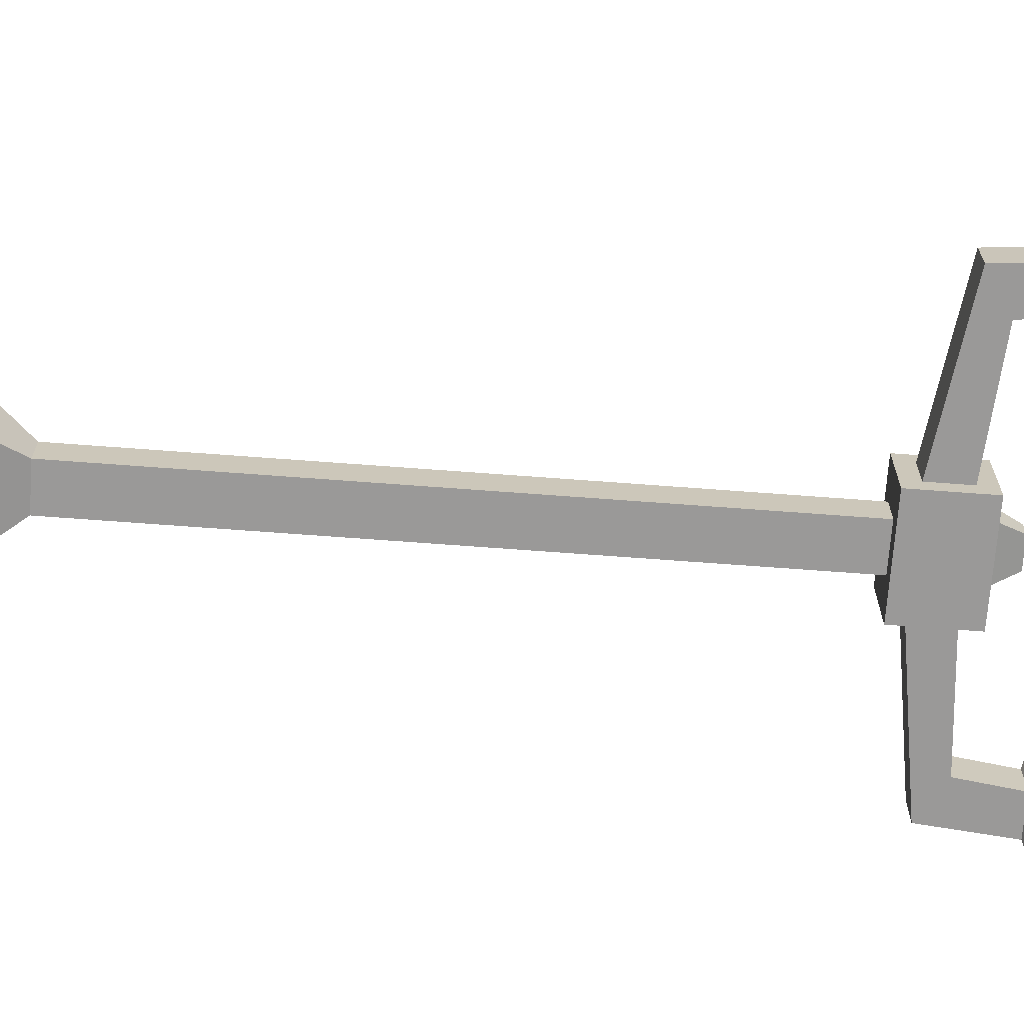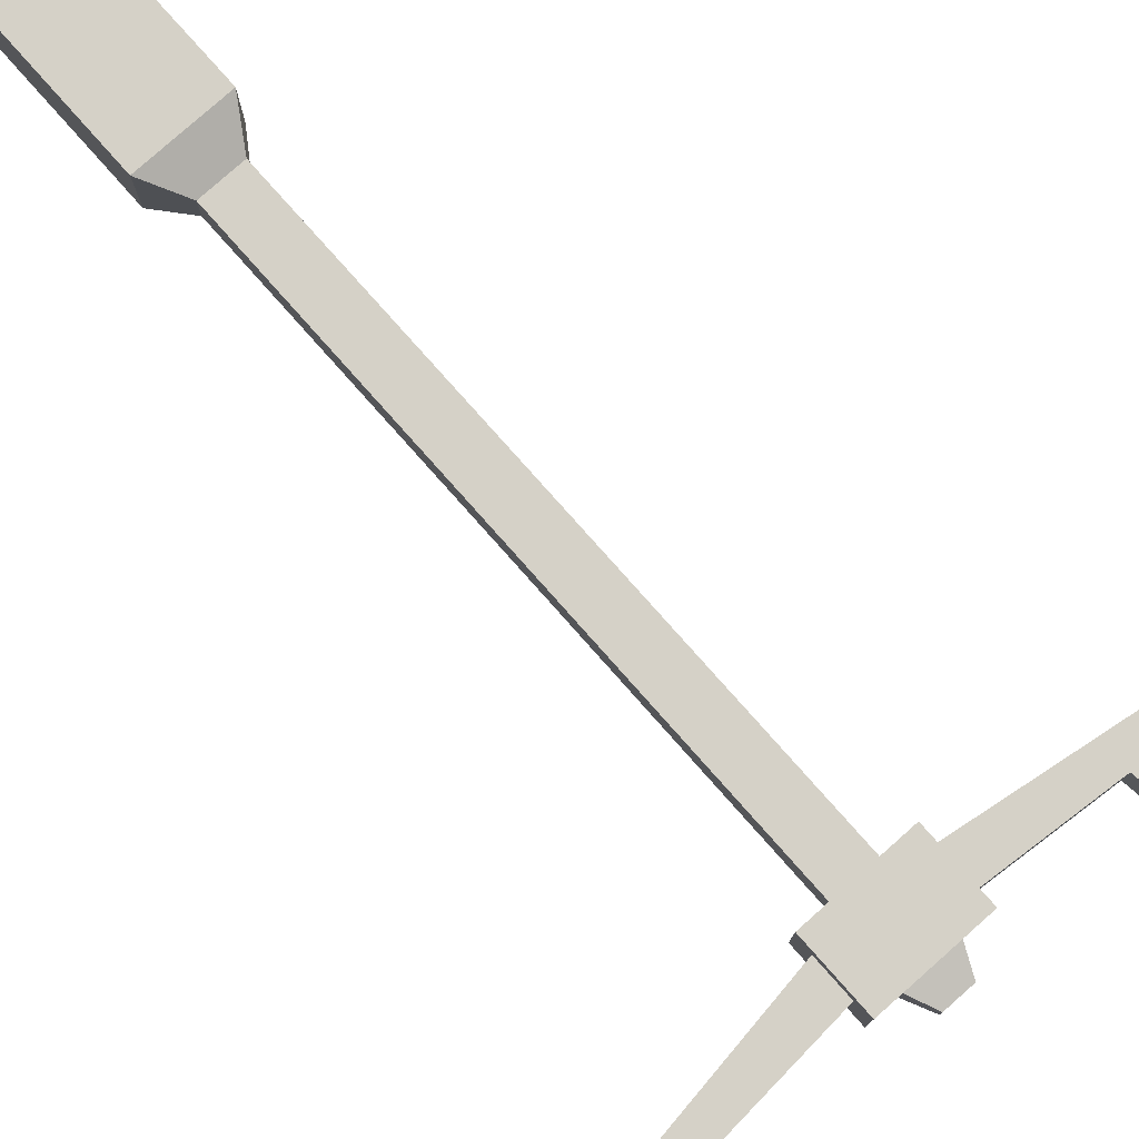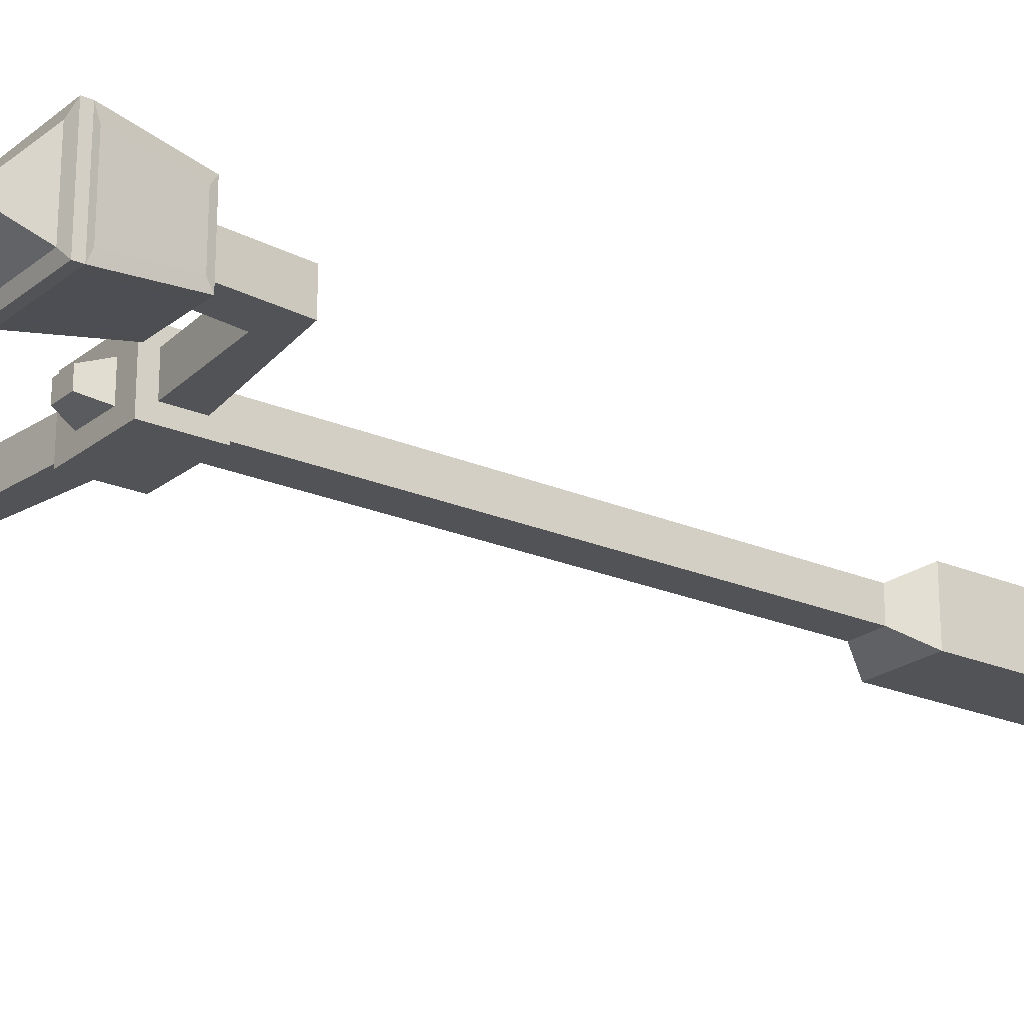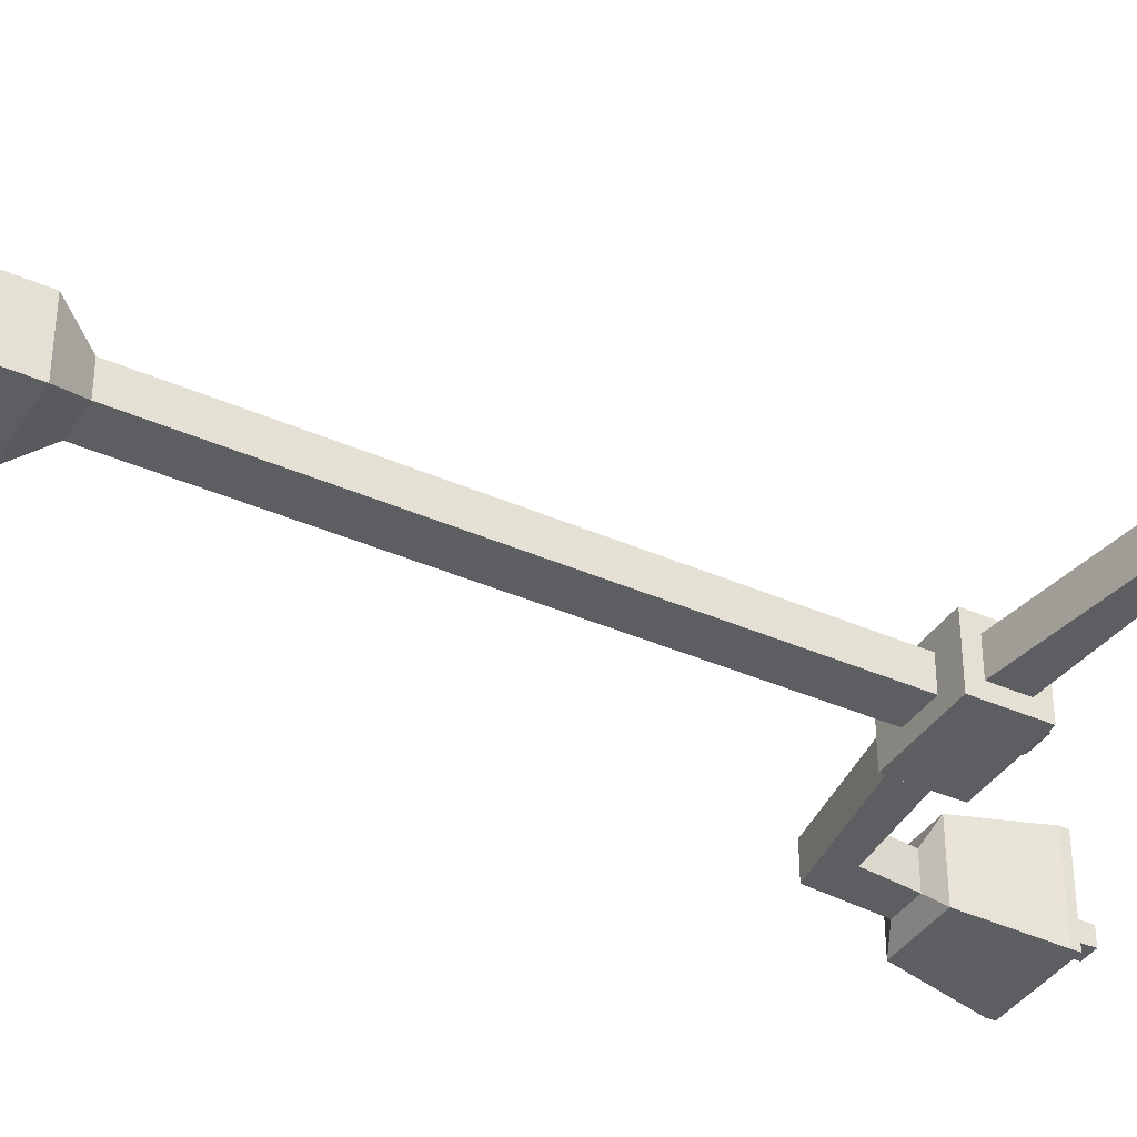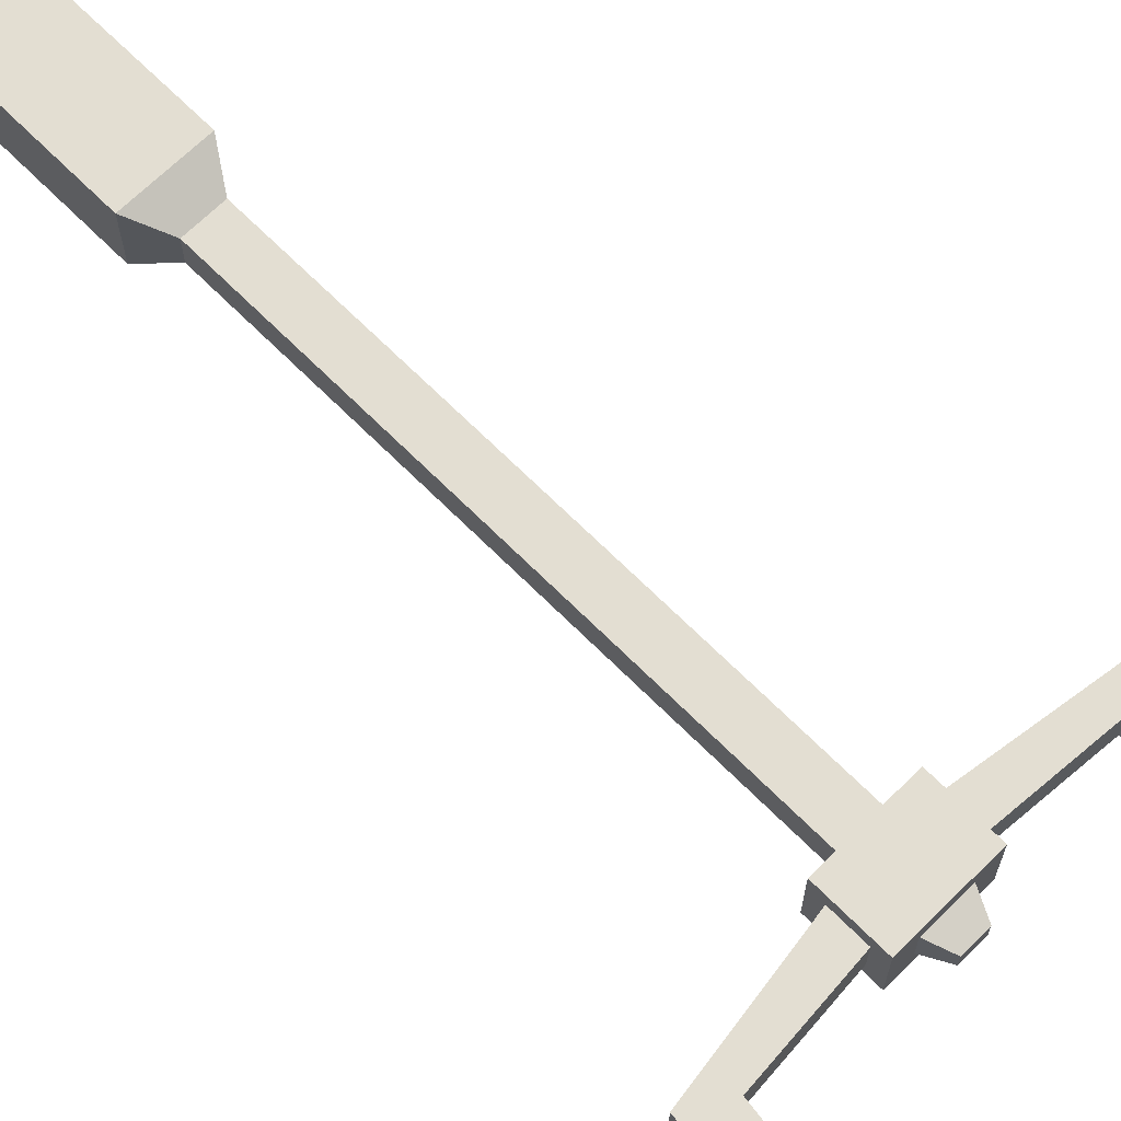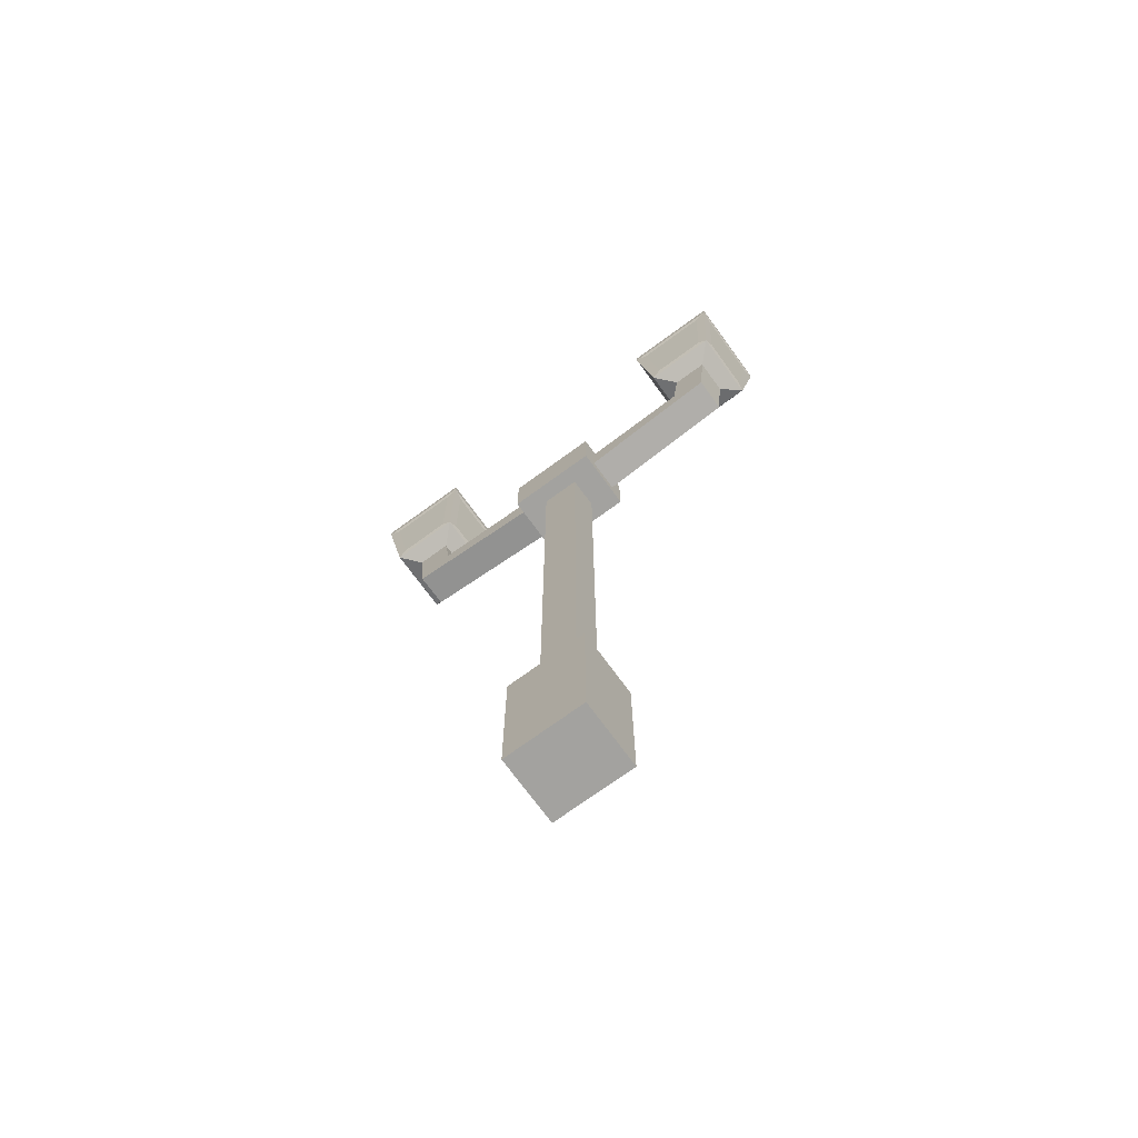
<metadata>
{"format":"obj","ext":"obj","renderer":"f3d","projection":"perspective","resolution":1024,"background":"white","views":[{"elev":-69.1,"azim":85.7,"up":"+Z"},{"elev":79.0,"azim":138.4,"up":"+Z"},{"elev":-22.2,"azim":-126.9,"up":"+Z"},{"elev":-38.1,"azim":60.6,"up":"+Z"},{"elev":67.5,"azim":135.2,"up":"+Z"},{"elev":-72.5,"azim":36.1,"up":"+Y"}]}
</metadata>
<code>
g default
v -0.3594 0 0.2947
v 0.3594 0 0.2947
v -0.1138 7.381 0.07888
v 0.1138 7.381 0.07888
v -0.1138 7.381 -0.07888
v 0.1138 7.381 -0.07888
v -0.3594 0 -0.2947
v 0.3594 0 -0.2947
v -0.3594 1.425 -0.2947
v 0.3594 1.425 -0.2947
v 0.3594 1.425 0.2947
v -0.3594 1.425 0.2947
v -0.1723 1.711 -0.1412
v 0.1723 1.711 -0.1412
v 0.1723 1.711 0.1412
v -0.1723 1.711 0.1412
v -0.2037 7.178 -0.1412
v 0.2037 7.178 -0.1412
v 0.2037 7.178 0.1412
v -0.2037 7.178 0.1412
v 0.1723 6.601 0.1412
v 0.1723 6.601 -0.1412
v -0.1723 6.601 -0.1412
v -0.1723 6.601 0.1412
v -0.4163 7.178 -0.2886
v 0.4163 7.178 -0.2886
v 0.4163 6.601 -0.2886
v -0.4163 6.601 -0.2886
v 0.4163 6.601 0.2886
v 0.4163 7.178 0.2886
v -0.4163 6.601 0.2886
v -0.4163 7.178 0.2886
v 0.4163 6.735 0.1543
v 0.4163 6.735 -0.1543
v 0.4163 7.044 -0.1543
v 0.4163 7.044 0.1543
v -0.4163 6.735 -0.1543
v -0.4163 6.735 0.1543
v -0.4163 7.044 0.1543
v -0.4163 7.044 -0.1543
v 1.717 6.928 0.1543
v 1.717 6.928 -0.1543
v 1.404 7.122 -0.1543
v 1.404 7.122 0.1543
v -1.717 6.928 -0.1543
v -1.717 6.928 0.1543
v -1.404 7.122 0.1543
v -1.404 7.122 -0.1543
v 1.778 7.586 0.1543
v 1.778 7.586 -0.1543
v 1.465 7.586 -0.1543
v 1.465 7.586 0.1543
v -1.778 7.586 -0.1543
v -1.778 7.586 0.1543
v -1.465 7.586 0.1543
v -1.465 7.586 -0.1543
v 1.947 7.658 0.3205
v 1.947 7.658 -0.3205
v 1.296 7.658 -0.3205
v 1.296 7.658 0.3205
v -1.947 7.658 -0.3205
v -1.947 7.658 0.3205
v -1.296 7.658 0.3205
v -1.296 7.658 -0.3205
v 2.053 8.41 0.425
v 2.053 8.41 -0.425
v 1.19 8.41 -0.425
v 1.19 8.41 0.425
v -2.053 8.41 -0.425
v -2.053 8.41 0.425
v -1.19 8.41 0.425
v -1.19 8.41 -0.425
v 2.053 8.485 0.425
v 2.053 8.485 -0.425
v 1.19 8.485 -0.425
v 1.19 8.485 0.425
v -2.053 8.485 -0.425
v -2.053 8.485 0.425
v -1.19 8.485 0.425
v -1.19 8.485 -0.425
v 1.956 8.512 0.3296
v 1.956 8.512 -0.3296
v 1.287 8.512 -0.3296
v 1.287 8.512 0.3296
v -1.956 8.512 -0.3296
v -1.956 8.512 0.3296
v -1.287 8.512 0.3296
v -1.287 8.512 -0.3296
v 1.704 8.737 0.08174
v 1.704 8.737 -0.08175
v 1.538 8.737 -0.08175
v 1.538 8.737 0.08174
v -1.704 8.737 -0.08174
v -1.704 8.737 0.08175
v -1.538 8.737 0.08175
v -1.538 8.737 -0.08174
v 1.704 8.884 0.08174
v 1.704 8.884 -0.08175
v 1.538 8.884 -0.08175
v 1.538 8.884 0.08174
v -1.704 8.884 -0.08174
v -1.704 8.884 0.08175
v -1.538 8.884 0.08175
v -1.538 8.884 -0.08174
v 1.379 7.715 -0.335
v 1.863 7.715 -0.335
v 1.3 8.362 -0.4127
v 1.942 8.362 -0.4127
v 1.863 7.715 0.335
v 1.379 7.715 0.335
v 1.942 8.362 0.4127
v 1.3 8.362 0.4127
v -1.863 7.715 0.335
v -1.379 7.715 0.335
v -1.3 8.362 0.4127
v -1.942 8.362 0.4127
v -1.379 7.715 -0.335
v -1.863 7.715 -0.335
v -1.942 8.362 -0.4127
v -1.3 8.362 -0.4127
v 1.962 7.715 0.2382
v 1.962 7.715 -0.2382
v 2.041 8.363 -0.3159
v 2.041 8.363 0.3159
v 1.281 7.715 -0.2382
v 1.281 7.715 0.2382
v 1.202 8.363 0.3159
v 1.202 8.363 -0.3159
v -1.962 7.715 -0.2382
v -1.962 7.715 0.2382
v -2.041 8.363 0.3159
v -2.041 8.363 -0.3159
v -1.281 7.715 0.2382
v -1.281 7.715 -0.2382
v -1.202 8.363 -0.3159
v -1.202 8.363 0.3159
g SM_Prop_LightPole_01:Mesh
f 1 2 12
f 12 2 11
f 3 4 5
f 5 4 6
f 9 10 7
f 7 10 8
f 7 8 1
f 1 8 2
f 2 8 11
f 11 8 10
f 7 1 9
f 9 1 12
f 13 14 9
f 9 14 10
f 11 10 15
f 15 10 14
f 12 11 16
f 16 11 15
f 9 12 13
f 13 12 16
f 25 26 28
f 28 26 27
f 97 98 100
f 100 98 99
f 31 29 32
f 32 29 30
f 101 102 104
f 104 102 103
f 5 6 17
f 17 6 18
f 19 18 4
f 4 18 6
f 20 19 3
f 3 19 4
f 17 20 5
f 5 20 3
f 15 14 21
f 21 14 22
f 23 22 13
f 13 22 14
f 13 16 23
f 23 16 24
f 16 15 24
f 24 15 21
f 17 18 25
f 25 18 26
f 22 23 27
f 27 23 28
f 21 22 29
f 29 22 27
f 18 19 26
f 26 19 30
f 24 21 31
f 31 21 29
f 19 20 30
f 30 20 32
f 23 24 28
f 28 24 31
f 20 17 32
f 32 17 25
f 29 27 33
f 33 27 34
f 27 26 34
f 34 26 35
f 26 30 35
f 35 30 36
f 30 29 36
f 36 29 33
f 28 31 37
f 37 31 38
f 31 32 38
f 38 32 39
f 32 25 39
f 39 25 40
f 25 28 40
f 40 28 37
f 33 34 41
f 41 34 42
f 35 43 34
f 34 43 42
f 35 36 43
f 43 36 44
f 36 33 44
f 44 33 41
f 37 38 45
f 45 38 46
f 39 47 38
f 38 47 46
f 39 40 47
f 47 40 48
f 40 37 48
f 48 37 45
f 41 42 49
f 49 42 50
f 42 43 50
f 50 43 51
f 43 44 51
f 51 44 52
f 41 49 44
f 44 49 52
f 45 46 53
f 53 46 54
f 46 47 54
f 54 47 55
f 47 48 55
f 55 48 56
f 45 53 48
f 48 53 56
f 49 50 57
f 57 50 58
f 50 51 58
f 58 51 59
f 51 52 59
f 59 52 60
f 52 49 60
f 60 49 57
f 53 54 61
f 61 54 62
f 54 55 62
f 62 55 63
f 55 56 63
f 63 56 64
f 56 53 64
f 64 53 61
f 121 122 124
f 124 122 123
f 106 105 108
f 108 105 107
f 125 126 128
f 128 126 127
f 110 109 112
f 112 109 111
f 129 130 132
f 132 130 131
f 113 114 116
f 116 114 115
f 133 134 136
f 136 134 135
f 117 118 120
f 120 118 119
f 65 66 73
f 73 66 74
f 66 67 74
f 74 67 75
f 67 68 75
f 75 68 76
f 68 65 76
f 76 65 73
f 69 70 77
f 77 70 78
f 70 71 78
f 78 71 79
f 71 72 79
f 79 72 80
f 72 69 80
f 80 69 77
f 73 74 81
f 81 74 82
f 74 75 82
f 82 75 83
f 75 76 83
f 83 76 84
f 76 73 84
f 84 73 81
f 77 78 85
f 85 78 86
f 78 79 86
f 86 79 87
f 79 80 87
f 87 80 88
f 80 77 88
f 88 77 85
f 81 82 89
f 89 82 90
f 82 83 90
f 90 83 91
f 83 84 91
f 91 84 92
f 84 81 92
f 92 81 89
f 85 86 93
f 93 86 94
f 86 87 94
f 94 87 95
f 87 88 95
f 95 88 96
f 88 85 96
f 96 85 93
f 89 90 97
f 97 90 98
f 90 91 98
f 98 91 99
f 91 92 99
f 99 92 100
f 92 89 100
f 100 89 97
f 93 94 101
f 101 94 102
f 94 95 102
f 102 95 103
f 95 96 103
f 103 96 104
f 96 93 104
f 104 93 101
f 58 59 106
f 106 59 105
f 67 107 59
f 59 107 105
f 67 66 107
f 107 66 108
f 66 58 108
f 108 58 106
f 60 57 110
f 110 57 109
f 65 111 57
f 57 111 109
f 65 68 111
f 111 68 112
f 68 60 112
f 112 60 110
f 62 63 113
f 113 63 114
f 71 115 63
f 63 115 114
f 71 70 115
f 115 70 116
f 70 62 116
f 116 62 113
f 64 61 117
f 117 61 118
f 69 119 61
f 61 119 118
f 69 72 119
f 119 72 120
f 72 64 120
f 120 64 117
f 57 58 121
f 121 58 122
f 66 123 58
f 58 123 122
f 66 65 123
f 123 65 124
f 65 57 124
f 124 57 121
f 59 60 125
f 125 60 126
f 68 127 60
f 60 127 126
f 68 67 127
f 127 67 128
f 67 59 128
f 128 59 125
f 61 62 129
f 129 62 130
f 70 131 62
f 62 131 130
f 70 69 131
f 131 69 132
f 69 61 132
f 132 61 129
f 63 64 133
f 133 64 134
f 72 135 64
f 64 135 134
f 72 71 135
f 135 71 136
f 71 63 136
f 136 63 133

</code>
